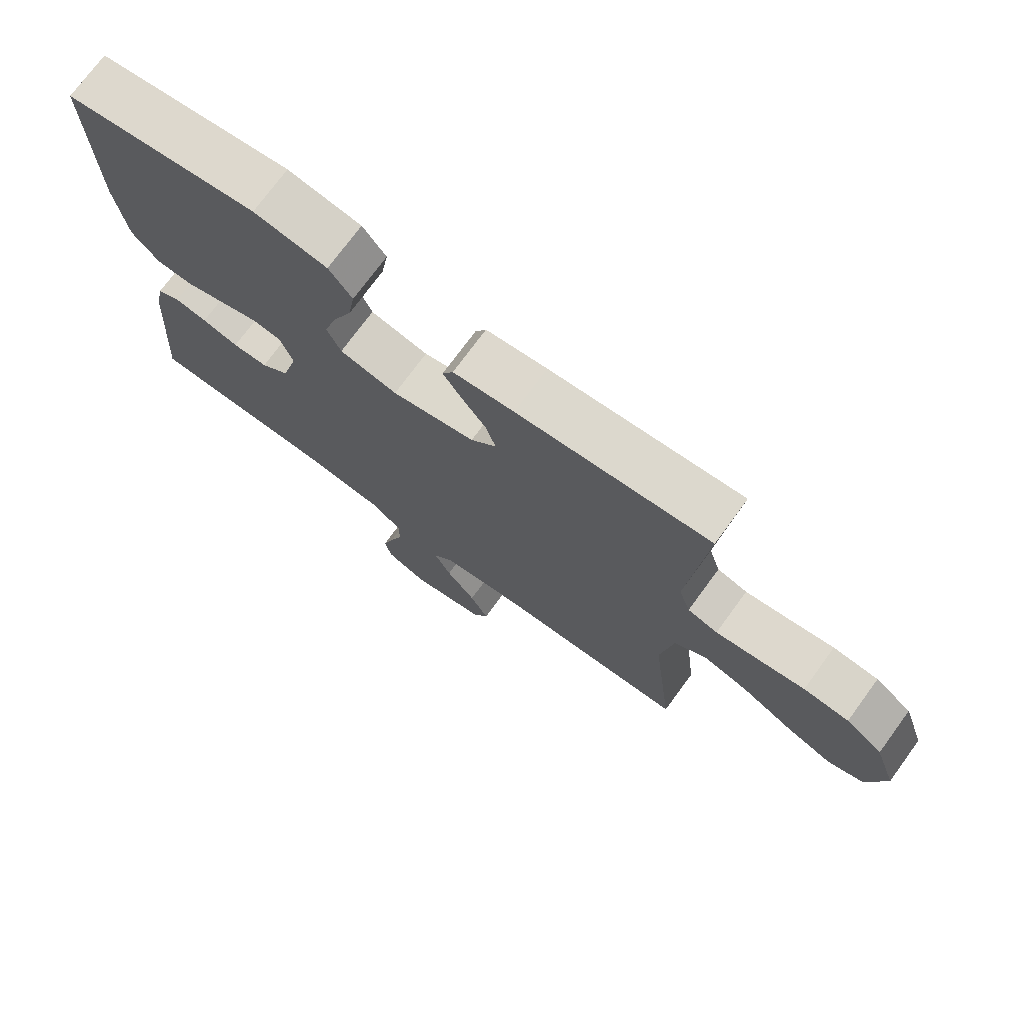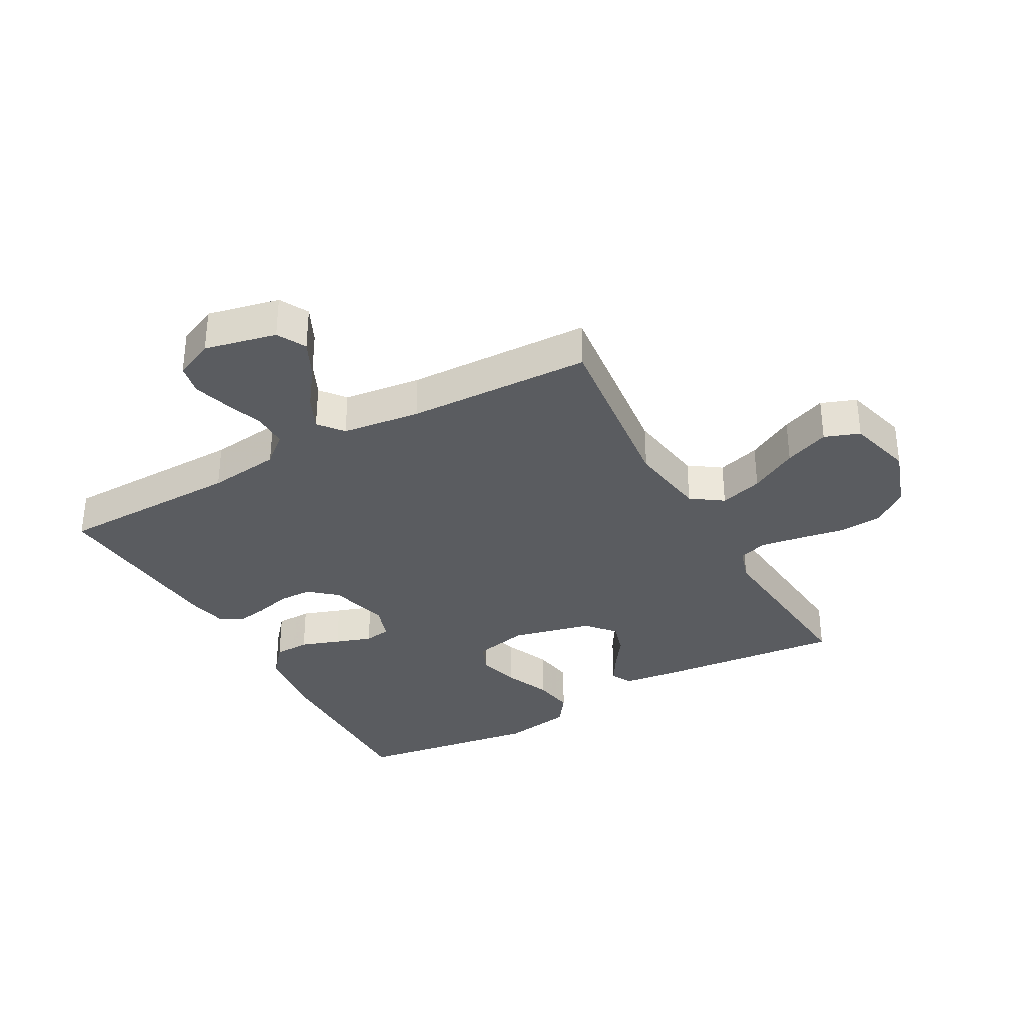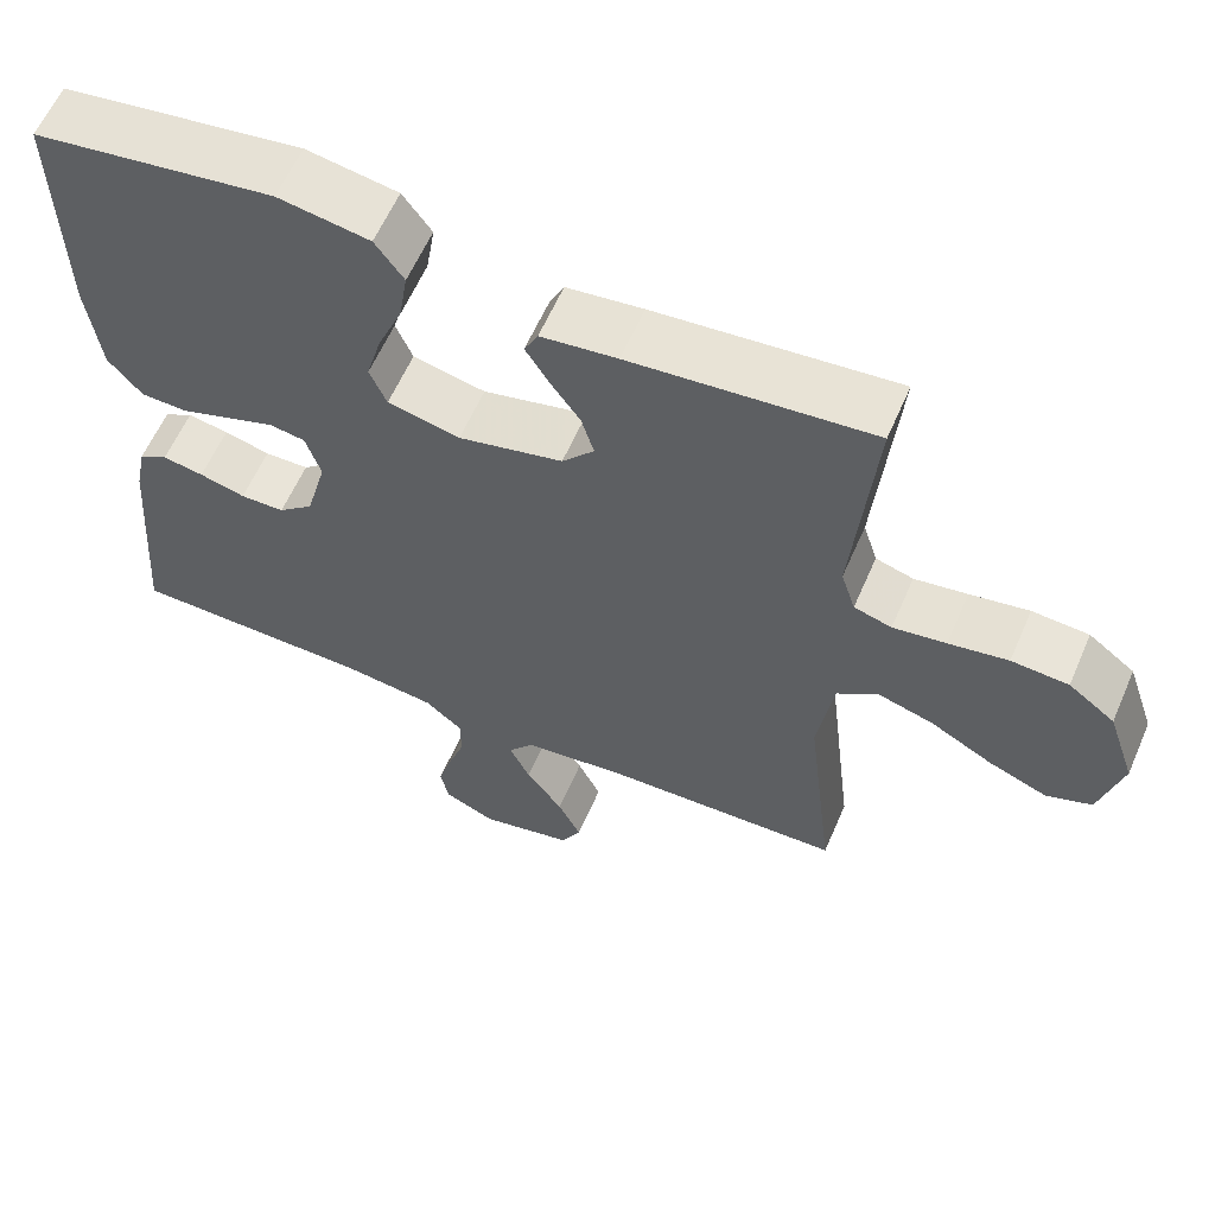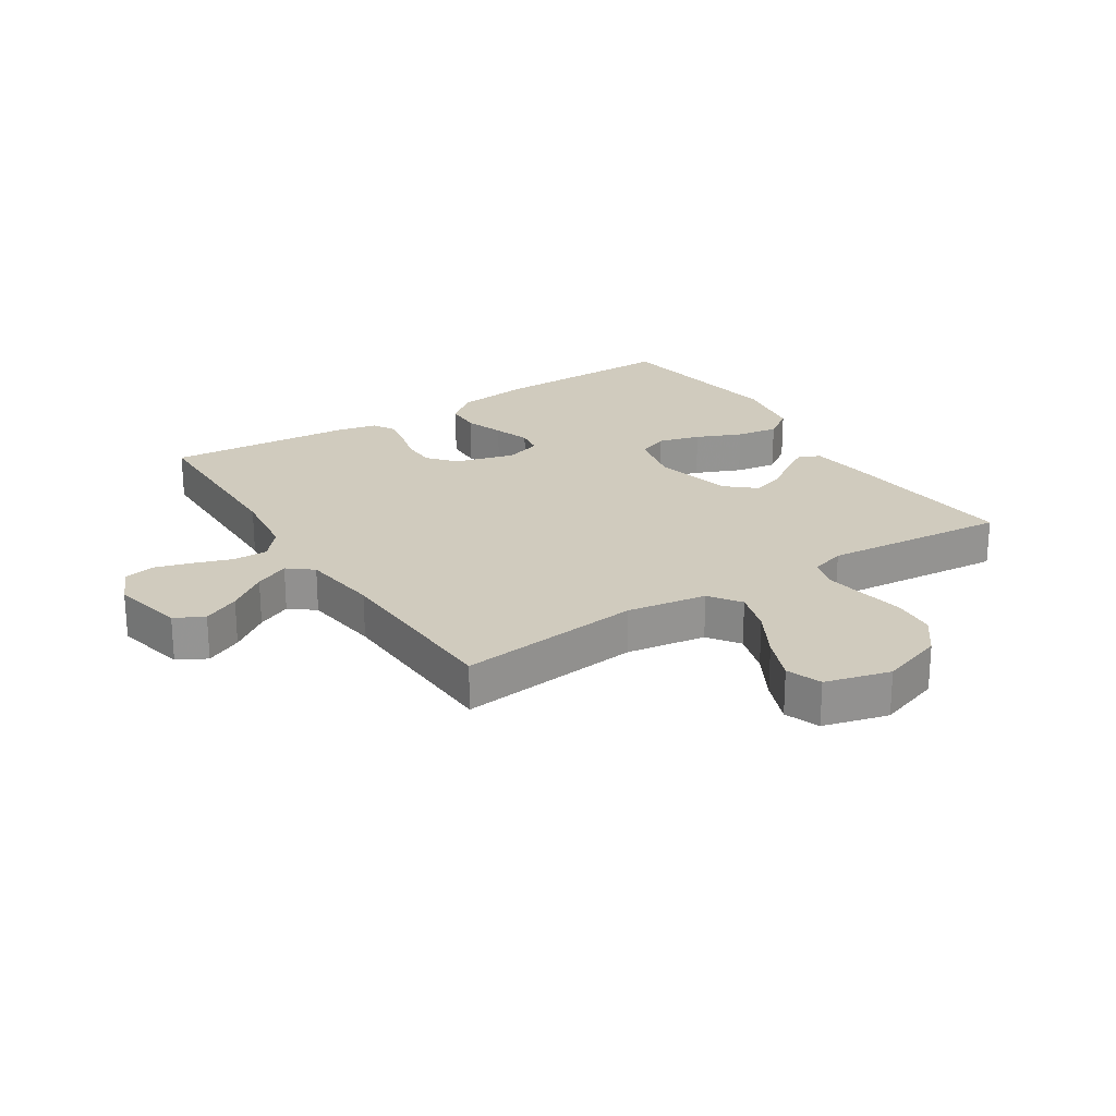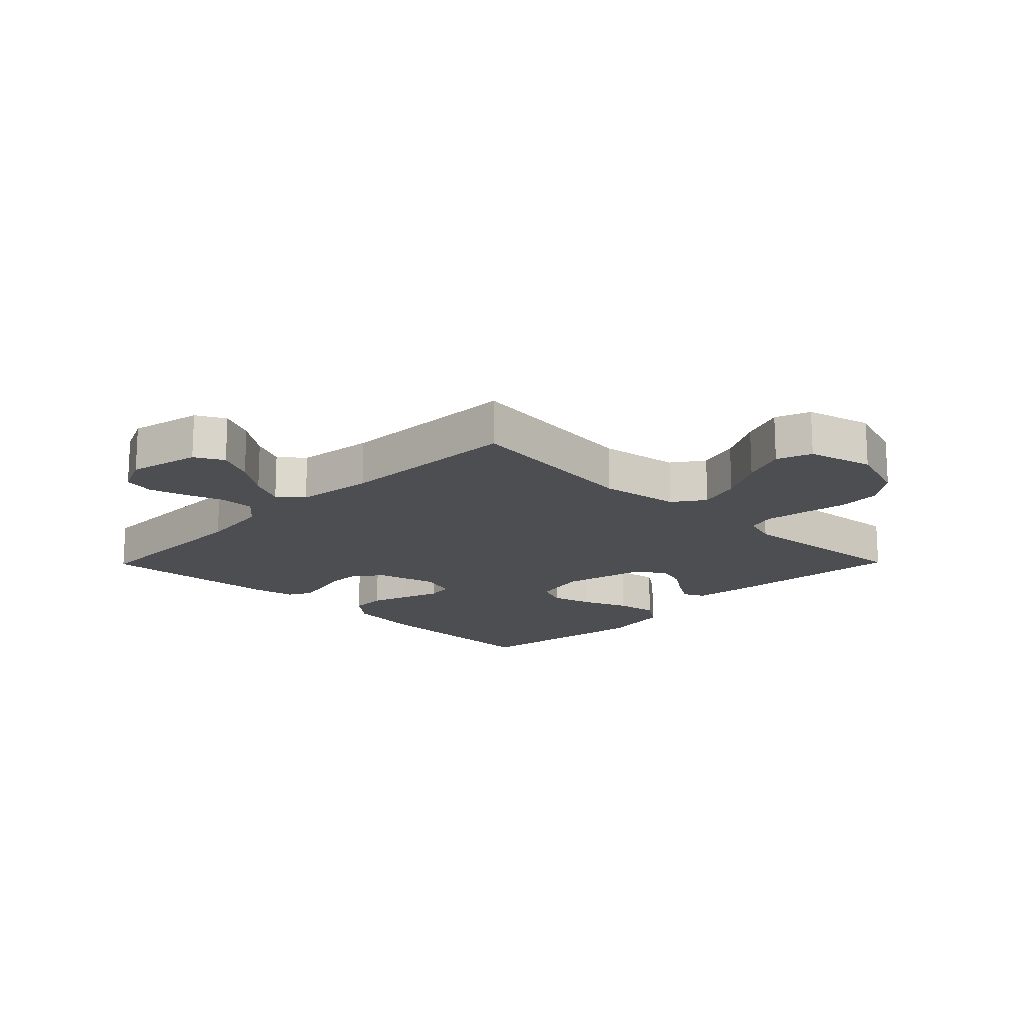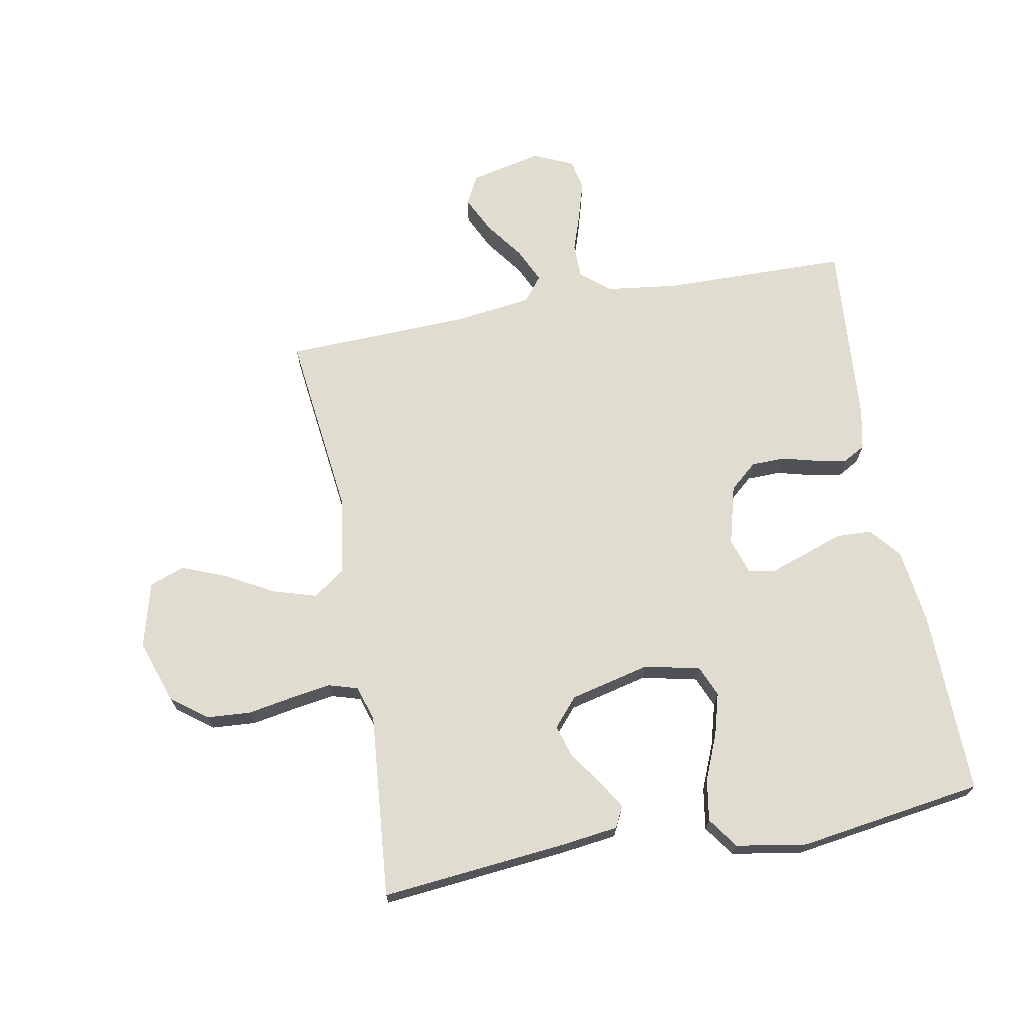
<metadata>
{"format":"obj","ext":"obj","renderer":"f3d","projection":"perspective","resolution":1024,"background":"white","views":[{"elev":74.0,"azim":-143.8,"up":"+Z"},{"elev":-33.8,"azim":-150.9,"up":"+Y"},{"elev":60.3,"azim":-156.6,"up":"+Z"},{"elev":23.3,"azim":-122.7,"up":"+Y"},{"elev":-16.6,"azim":-134.5,"up":"+Y"},{"elev":69.7,"azim":-10.5,"up":"+Y"}]}
</metadata>
<code>
v -0.5 0.07 -0.5
v -0.465 0.07 -0.2
v -0.485 0.07 -0.07
v -0.536 0.07 -0.034
v -0.606 0.07 -0.055
v -0.684 0.07 -0.098
v -0.757 0.07 -0.127
v -0.814 0.07 -0.106
v -0.842 0.07 0
v -0.807 0.07 0.103
v -0.749 0.07 0.147
v -0.678 0.07 0.152
v -0.604 0.07 0.139
v -0.538 0.07 0.129
v -0.491 0.07 0.143
v -0.473 0.07 0.2
v -0.5 0.07 0.5
v -0.2 0.07 0.471
v -0.105 0.07 0.459
v -0.088 0.07 0.425
v -0.116 0.07 0.379
v -0.154 0.07 0.325
v -0.17 0.07 0.272
v -0.13 0.07 0.226
v 0 0.07 0.195
v 0.09 0.07 0.215
v 0.111 0.07 0.265
v 0.092 0.07 0.333
v 0.061 0.07 0.407
v 0.05 0.07 0.475
v 0.086 0.07 0.525
v 0.2 0.07 0.544
v 0.5 0.07 0.5
v 0.495 0.07 0.2
v 0.479 0.07 0.076
v 0.437 0.07 0.026
v 0.379 0.07 0.024
v 0.316 0.07 0.046
v 0.257 0.07 0.066
v 0.213 0.07 0.059
v 0.194 0.07 0
v 0.22 0.07 -0.097
v 0.264 0.07 -0.135
v 0.319 0.07 -0.136
v 0.376 0.07 -0.121
v 0.427 0.07 -0.112
v 0.463 0.07 -0.132
v 0.477 0.07 -0.2
v 0.5 0.07 -0.5
v 0.2 0.07 -0.505
v 0.082 0.07 -0.52
v 0.035 0.07 -0.56
v 0.035 0.07 -0.616
v 0.056 0.07 -0.678
v 0.074 0.07 -0.739
v 0.064 0.07 -0.789
v 0 0.07 -0.818
v -0.117 0.07 -0.792
v -0.142 0.07 -0.745
v -0.113 0.07 -0.685
v -0.067 0.07 -0.622
v -0.041 0.07 -0.566
v -0.073 0.07 -0.526
v -0.2 0.07 -0.51
v -0.5 0 -0.5
v -0.465 0 -0.2
v -0.485 0 -0.07
v -0.536 0 -0.034
v -0.606 0 -0.055
v -0.684 0 -0.098
v -0.757 0 -0.127
v -0.814 0 -0.106
v -0.842 0 0
v -0.807 0 0.103
v -0.749 0 0.147
v -0.678 0 0.152
v -0.604 0 0.139
v -0.538 0 0.129
v -0.491 0 0.143
v -0.473 0 0.2
v -0.5 0 0.5
v -0.2 0 0.471
v -0.105 0 0.459
v -0.088 0 0.425
v -0.116 0 0.379
v -0.154 0 0.325
v -0.17 0 0.272
v -0.13 0 0.226
v 0 0 0.195
v 0.09 0 0.215
v 0.111 0 0.265
v 0.092 0 0.333
v 0.061 0 0.407
v 0.05 0 0.475
v 0.086 0 0.525
v 0.2 0 0.544
v 0.5 0 0.5
v 0.495 0 0.2
v 0.479 0 0.076
v 0.437 0 0.026
v 0.379 0 0.024
v 0.316 0 0.046
v 0.257 0 0.066
v 0.213 0 0.059
v 0.194 0 0
v 0.22 0 -0.097
v 0.264 0 -0.135
v 0.319 0 -0.136
v 0.376 0 -0.121
v 0.427 0 -0.112
v 0.463 0 -0.132
v 0.477 0 -0.2
v 0.5 0 -0.5
v 0.2 0 -0.505
v 0.082 0 -0.52
v 0.035 0 -0.56
v 0.035 0 -0.616
v 0.056 0 -0.678
v 0.074 0 -0.739
v 0.064 0 -0.789
v 0 0 -0.818
v -0.117 0 -0.792
v -0.142 0 -0.745
v -0.113 0 -0.685
v -0.067 0 -0.622
v -0.041 0 -0.566
v -0.073 0 -0.526
v -0.2 0 -0.51
f 59 60 61
f 58 59 61
f 57 58 61
f 56 57 61
f 55 56 61
f 54 55 61
f 53 54 61
f 52 53 61 62
f 51 52 62 63
f 48 49 50
f 47 48 50
f 46 47 50
f 45 46 50
f 44 45 50
f 51 63 64
f 50 51 64
f 44 50 64
f 43 44 64
f 36 37 38
f 35 36 38
f 34 35 38
f 33 34 38
f 32 33 38
f 31 32 38
f 30 31 38
f 29 30 38
f 28 29 38
f 27 28 38 39
f 26 27 39 40
f 20 21 22
f 19 20 22
f 18 19 22
f 17 18 22
f 16 17 22
f 15 16 22 23
f 11 12 13
f 10 11 13
f 9 10 13
f 8 9 13
f 7 8 13
f 6 7 13
f 5 6 13
f 4 5 13 14
f 3 4 14 15
f 64 1 2
f 43 64 2
f 42 43 2
f 25 26 40 41
f 2 3 15
f 42 2 15
f 41 42 15
f 25 41 15
f 24 25 15
f 15 23 24
f 125 124 123
f 125 123 122
f 125 122 121
f 125 121 120
f 125 120 119
f 125 119 118
f 125 118 117
f 126 125 117 116
f 127 126 116 115
f 114 113 112
f 114 112 111
f 114 111 110
f 114 110 109
f 114 109 108
f 128 127 115
f 128 115 114
f 128 114 108
f 128 108 107
f 102 101 100
f 102 100 99
f 102 99 98
f 102 98 97
f 102 97 96
f 102 96 95
f 102 95 94
f 102 94 93
f 102 93 92
f 103 102 92 91
f 104 103 91 90
f 86 85 84
f 86 84 83
f 86 83 82
f 86 82 81
f 86 81 80
f 87 86 80 79
f 77 76 75
f 77 75 74
f 77 74 73
f 77 73 72
f 77 72 71
f 77 71 70
f 77 70 69
f 78 77 69 68
f 79 78 68 67
f 66 65 128
f 66 128 107
f 66 107 106
f 105 104 90 89
f 79 67 66
f 79 66 106
f 79 106 105
f 79 105 89
f 79 89 88
f 88 87 79
f 1 65 66 2
f 2 66 67 3
f 3 67 68 4
f 4 68 69 5
f 5 69 70 6
f 6 70 71 7
f 7 71 72 8
f 8 72 73 9
f 9 73 74 10
f 10 74 75 11
f 11 75 76 12
f 12 76 77 13
f 13 77 78 14
f 14 78 79 15
f 15 79 80 16
f 16 80 81 17
f 17 81 82 18
f 18 82 83 19
f 19 83 84 20
f 20 84 85 21
f 21 85 86 22
f 22 86 87 23
f 23 87 88 24
f 24 88 89 25
f 25 89 90 26
f 26 90 91 27
f 27 91 92 28
f 28 92 93 29
f 29 93 94 30
f 30 94 95 31
f 31 95 96 32
f 32 96 97 33
f 33 97 98 34
f 34 98 99 35
f 35 99 100 36
f 36 100 101 37
f 37 101 102 38
f 38 102 103 39
f 39 103 104 40
f 40 104 105 41
f 41 105 106 42
f 42 106 107 43
f 43 107 108 44
f 44 108 109 45
f 45 109 110 46
f 46 110 111 47
f 47 111 112 48
f 48 112 113 49
f 49 113 114 50
f 50 114 115 51
f 51 115 116 52
f 52 116 117 53
f 53 117 118 54
f 54 118 119 55
f 55 119 120 56
f 56 120 121 57
f 57 121 122 58
f 58 122 123 59
f 59 123 124 60
f 60 124 125 61
f 61 125 126 62
f 62 126 127 63
f 63 127 128 64
f 64 128 65 1

</code>
